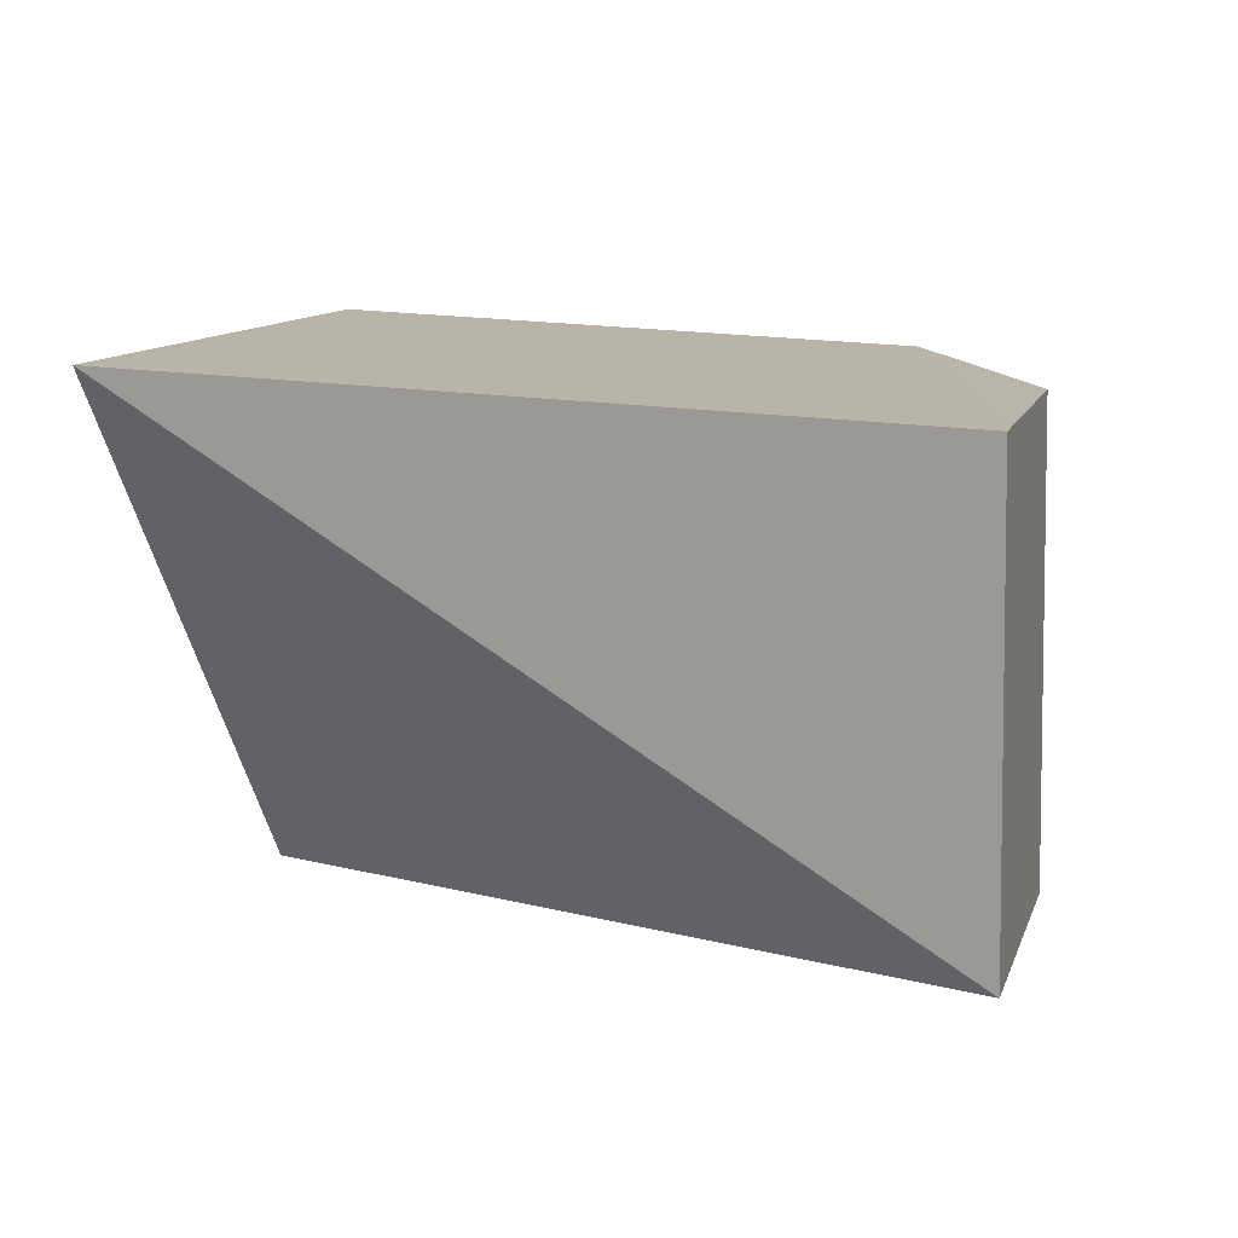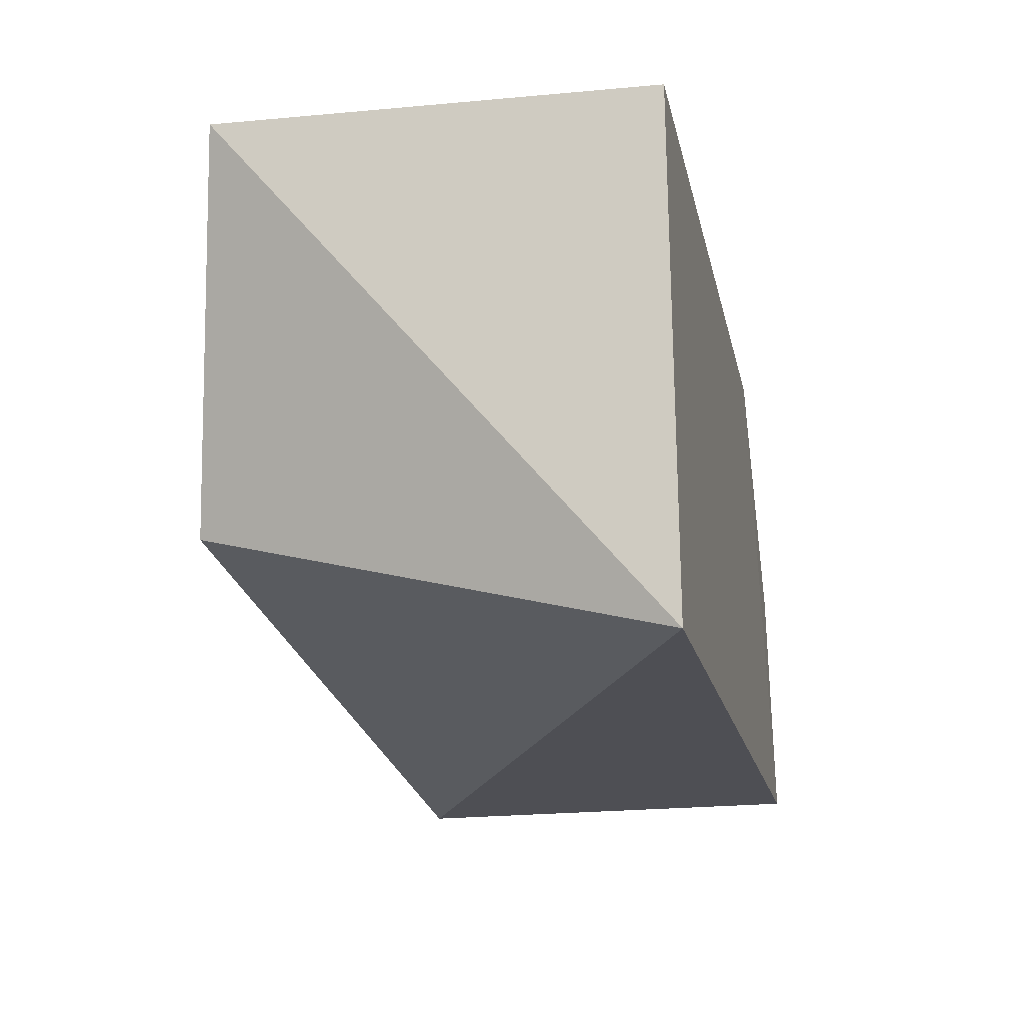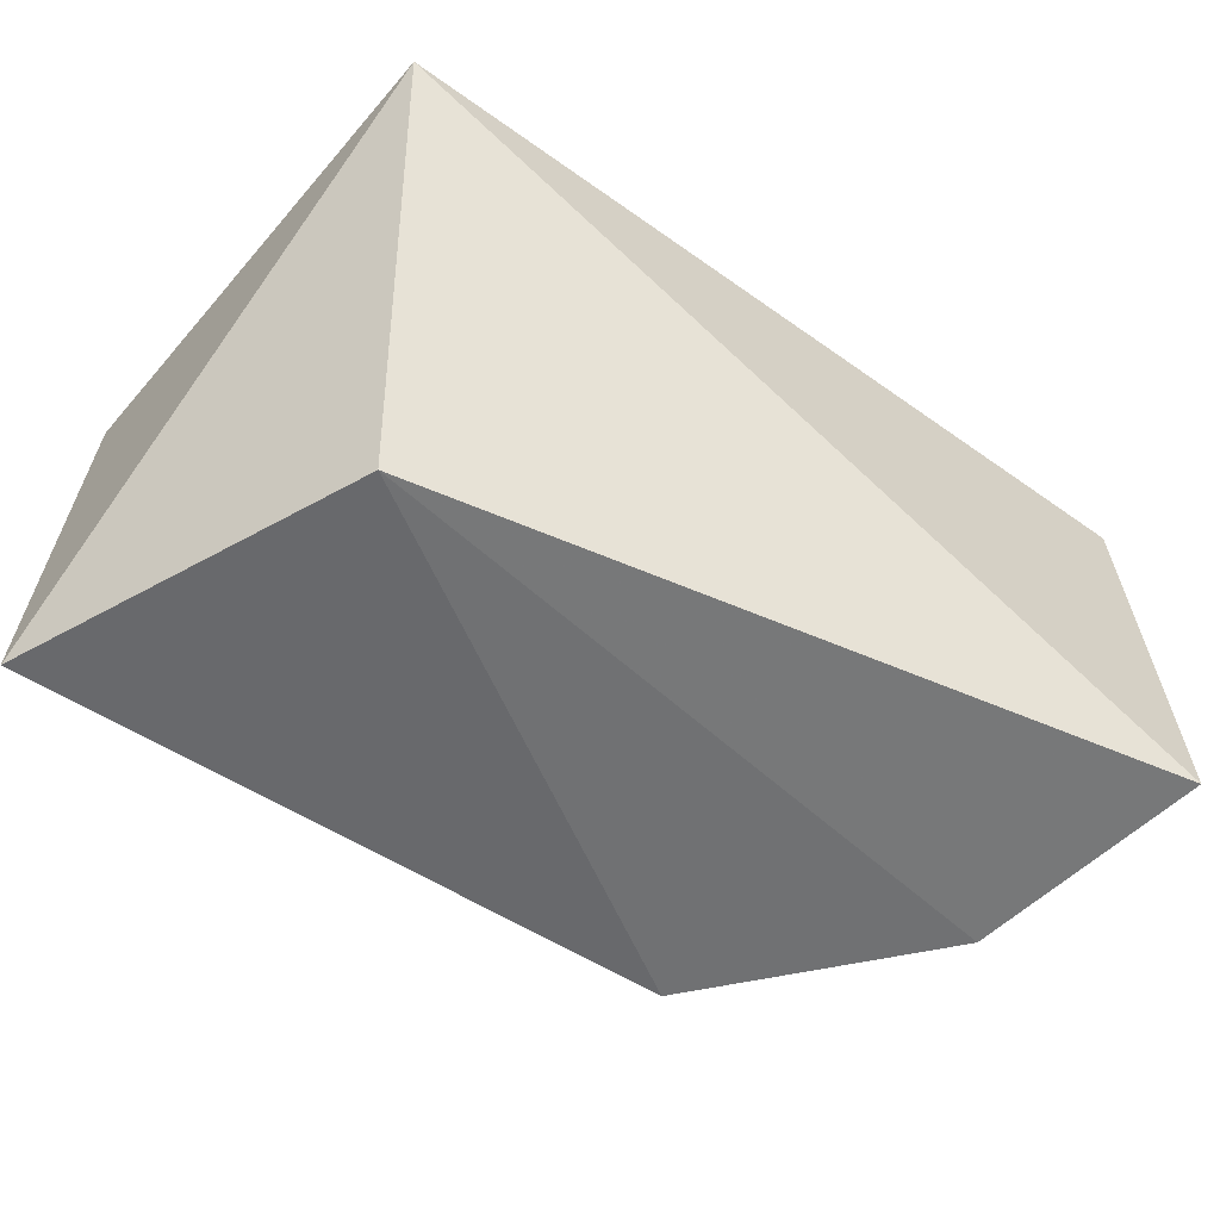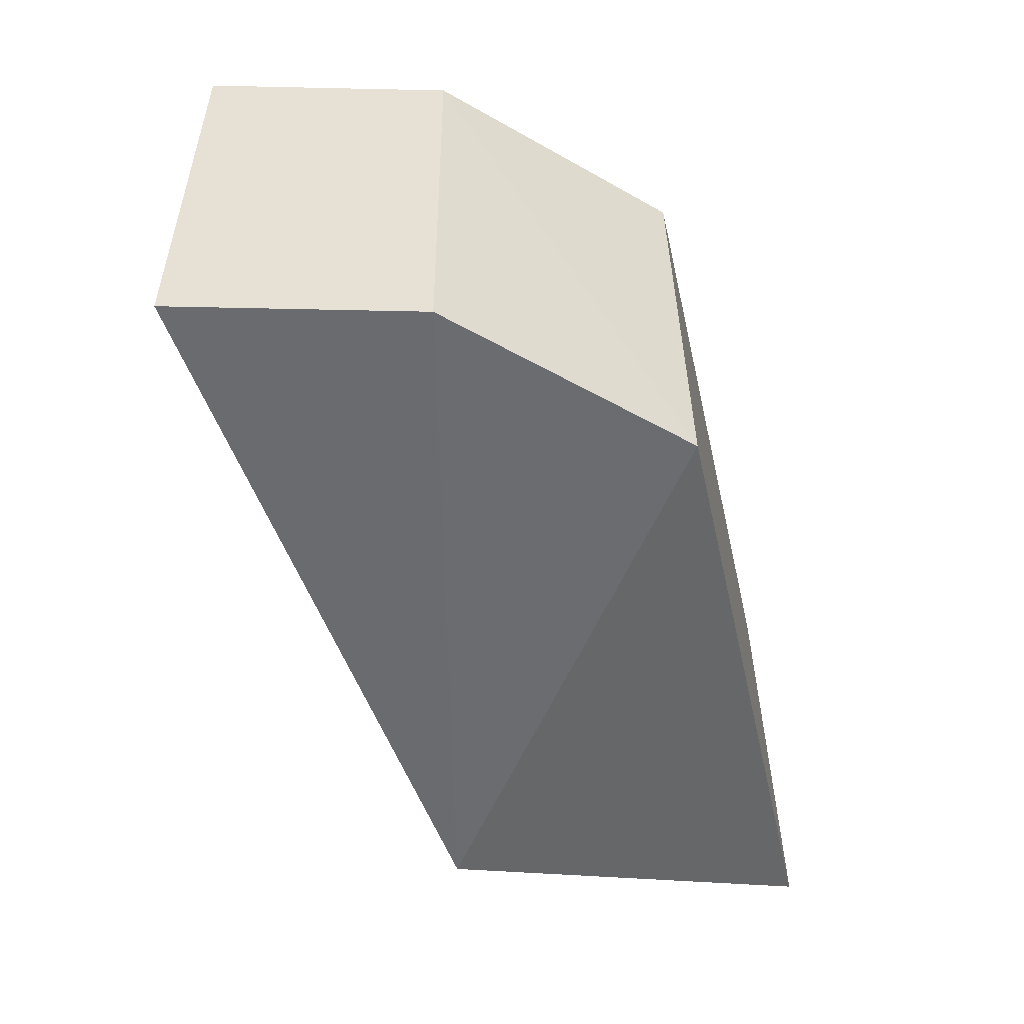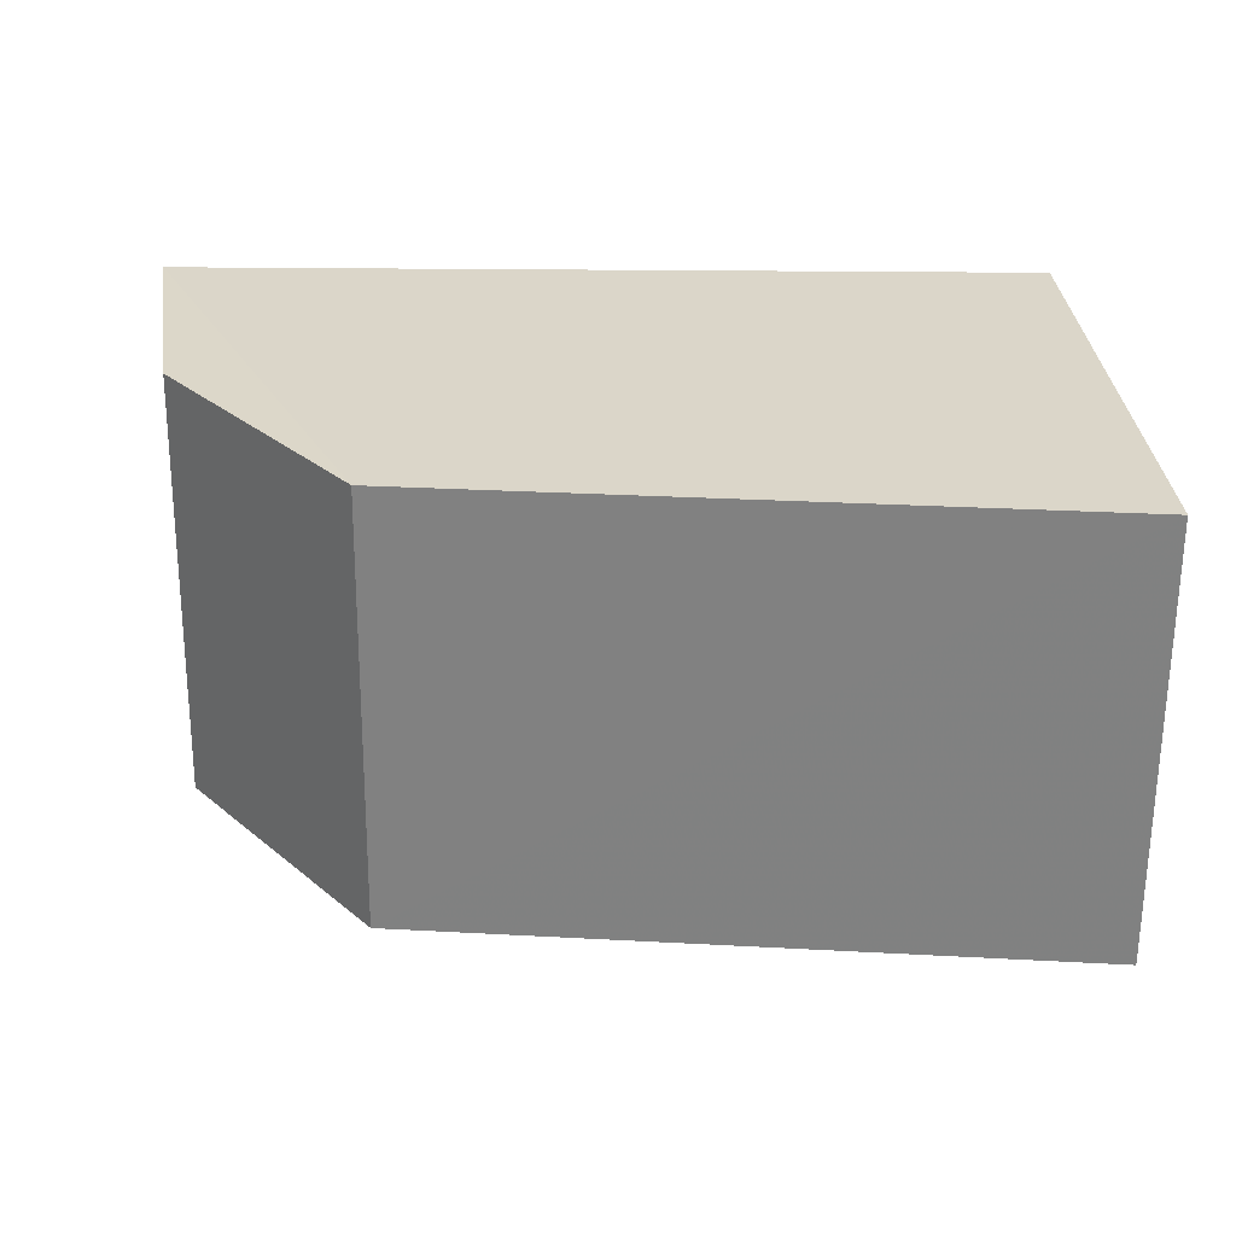
<metadata>
{"format":"obj","ext":"obj","renderer":"f3d","projection":"perspective","resolution":1024,"background":"white","views":[{"elev":13.1,"azim":26.8,"up":"+Z"},{"elev":-18.5,"azim":-77.5,"up":"+Y"},{"elev":-59.5,"azim":-36.0,"up":"+Z"},{"elev":-50.0,"azim":99.1,"up":"+Z"},{"elev":30.2,"azim":-178.9,"up":"+Z"}]}
</metadata>
<code>
v 0.1647 -0.0417 -0.235
v 0.1676 -0.04184 -0.3561
v 0.1011 0.08861 -0.3558
v -0.0834 0.09749 -0.2344
v -0.07246 -0.04196 -0.2349
v 0.09941 0.08629 -0.2347
v 0.1551 0.02715 -0.3565
v -0.04389 -0.001929 -0.3685
v 0.1524 0.02604 -0.2354
v -0.08489 0.09997 -0.3555
f 5 2 1
f 5 1 4
f 6 3 4
f 6 4 1
f 7 1 2
f 8 2 5
f 8 7 2
f 8 3 7
f 9 6 1
f 9 1 7
f 9 7 3
f 9 3 6
f 10 8 5
f 10 5 4
f 10 4 3
f 10 3 8

</code>
